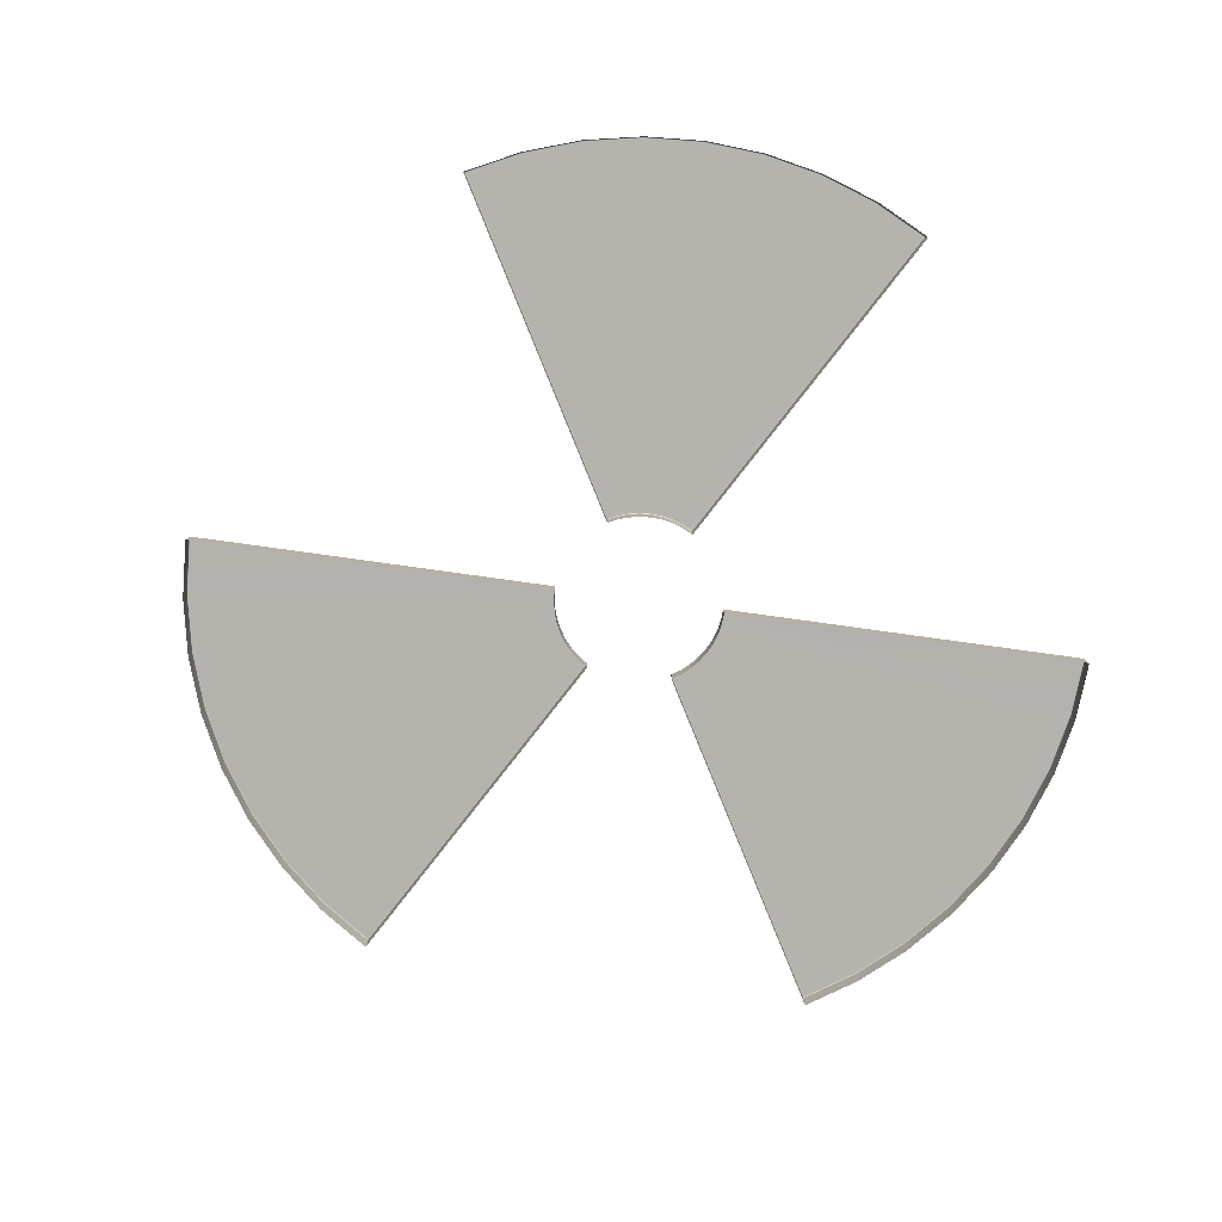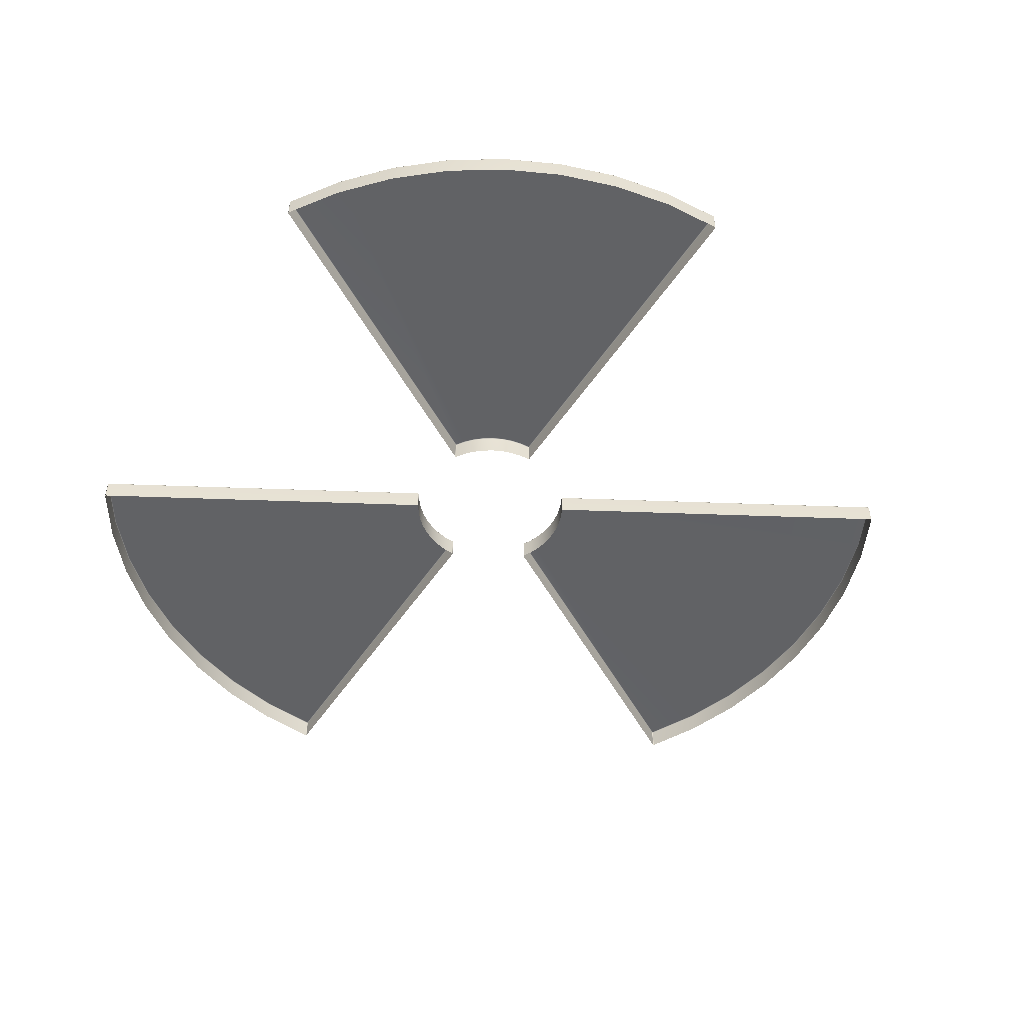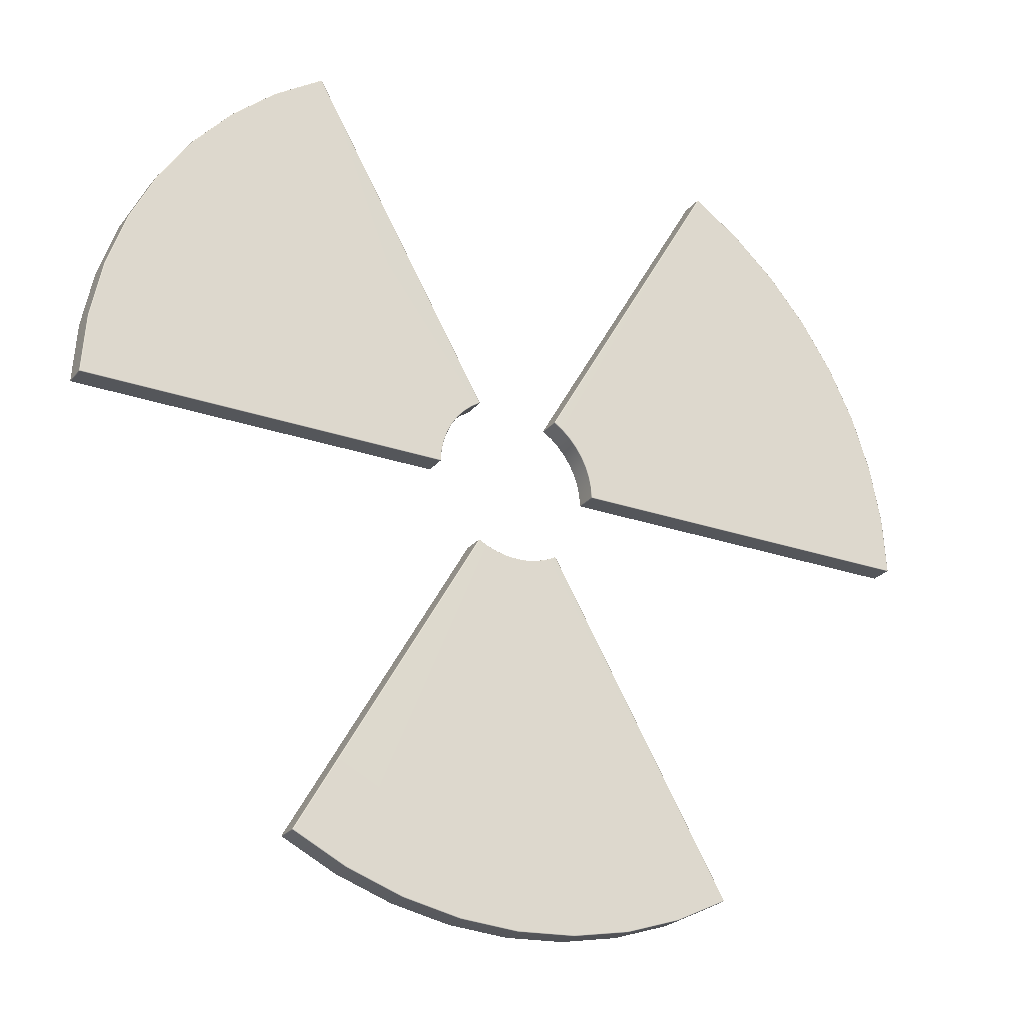
<metadata>
{"format":"obj","ext":"obj","renderer":"f3d","projection":"perspective","resolution":1024,"background":"white","views":[{"elev":-79.7,"azim":-67.9,"up":"+Y"},{"elev":-50.7,"azim":57.7,"up":"+Y"},{"elev":-25.1,"azim":150.4,"up":"+Z"}]}
</metadata>
<code>
g ENV_S10_Retro_Spinning_Beam_Medium_Ring1_01b_MO
v -6.906 0.1234 -11.96
v -6.909 0.1234 -11.98
v -6.909 0.7929 -11.98
v -6.907 0.7929 -11.96
v -6.904 0.8094 -11.98
v -6.899 0.8128 -11.97
v -1.304 0.8132 -2.276
v -1.312 0.7938 -2.272
v -1.312 0.1234 -2.272
v -1.293 0.8094 -2.264
v -1.295 0.1234 -2.259
v -1.295 0.7938 -2.259
v 6.909 0.7925 -11.98
v 6.909 0.1234 -11.98
v 6.906 0.1234 -11.96
v 6.907 0.7929 -11.96
v 6.904 0.809 -11.98
v 6.899 0.8128 -11.97
v 1.312 0.1234 -2.272
v 1.312 0.7938 -2.272
v 1.305 0.8132 -2.276
v 1.294 0.8094 -2.264
v 1.295 0.7938 -2.259
v 1.295 0.1234 -2.259
v -1.274 0.1234 -2.261
v -1.295 0.1234 -2.259
v -1.295 0.7938 -2.259
v -1.274 0.7938 -2.261
v -0.9936 0.7929 -2.399
v -1.293 0.8094 -2.264
v -1.277 0.8132 -2.268
v -0.9936 0.1234 -2.399
v -0.9969 0.8128 -2.406
v -0.6721 0.1234 -2.508
v -0.6742 0.8128 -2.516
v -0.6721 0.7929 -2.508
v -0.3389 0.1234 -2.574
v -0.3401 0.8128 -2.582
v -0.3389 0.7929 -2.574
v -0.0001001 0.1234 -2.596
v -0.0001001 0.8128 -2.605
v -0.0001001 0.7929 -2.596
v 0.3391 0.1234 -2.574
v 0.3399 0.8128 -2.582
v 0.3391 0.7929 -2.574
v 0.6719 0.1234 -2.508
v 0.674 0.8128 -2.516
v 0.6719 0.7929 -2.508
v 0.9938 0.1234 -2.399
v 0.9967 0.8128 -2.406
v 0.9938 0.7929 -2.399
v 1.274 0.1234 -2.261
v 1.278 0.8132 -2.268
v 1.274 0.7938 -2.261
v 1.295 0.1234 -2.259
v 1.294 0.8094 -2.264
v 1.295 0.7938 -2.259
v 13.81 0.1234 0.0001001
v 13.83 0.1234 0.008548
v 13.83 0.7929 0.008125
v 13.81 0.7929 0.0001001
v 13.83 0.8094 0.01193
v 13.81 0.8128 0.008125
v 2.623 0.8132 0.008125
v 2.623 0.7938 0.0001001
v 2.623 0.1234 0.0001001
v 2.607 0.8094 0.01151
v 2.604 0.1234 0.007703
v 2.604 0.7938 0.007703
v 6.924 0.7925 11.98
v 6.924 0.1234 11.97
v 6.906 0.1234 11.96
v 6.907 0.7929 11.96
v 6.925 0.809 11.97
v 6.914 0.8128 11.96
v 1.312 0.1234 2.272
v 1.312 0.7938 2.272
v 1.319 0.8132 2.268
v 1.314 0.8094 2.252
v 1.308 0.7938 2.251
v 1.308 0.1234 2.251
v 2.595 0.1234 0.02713
v 2.604 0.1234 0.007703
v 2.604 0.7938 0.007703
v 2.595 0.7938 0.02713
v 2.574 0.7929 0.3389
v 2.607 0.8094 0.01151
v 2.603 0.8132 0.02756
v 2.574 0.1234 0.3389
v 2.582 0.8128 0.3401
v 2.508 0.1234 0.6721
v 2.516 0.8128 0.6742
v 2.508 0.7929 0.6721
v 2.399 0.1234 0.9936
v 2.406 0.8128 0.9969
v 2.399 0.7929 0.9936
v 2.249 0.1234 1.298
v 2.255 0.8128 1.302
v 2.249 0.7929 1.298
v 2.06 0.1234 1.581
v 2.066 0.8128 1.586
v 2.06 0.7929 1.581
v 1.836 0.1234 1.836
v 1.842 0.8128 1.842
v 1.836 0.7929 1.836
v 1.58 0.1234 2.06
v 1.586 0.8128 2.066
v 1.58 0.7929 2.06
v 1.321 0.1234 2.233
v 1.325 0.8132 2.24
v 1.321 0.7938 2.233
v 1.308 0.1234 2.251
v 1.314 0.8094 2.252
v 1.308 0.7938 2.251
v -6.906 0.1234 11.96
v -6.924 0.1234 11.97
v -6.924 0.7929 11.98
v -6.907 0.7929 11.96
v -6.925 0.8094 11.97
v -6.914 0.8128 11.96
v -1.319 0.8132 2.268
v -1.312 0.7938 2.272
v -1.312 0.1234 2.272
v -1.314 0.8094 2.252
v -1.309 0.1234 2.251
v -1.309 0.7938 2.251
v -13.83 0.7925 0.008548
v -13.83 0.1234 0.008548
v -13.81 0.1234 0.0001001
v -13.81 0.7929 0.0001001
v -13.83 0.809 0.01193
v -13.81 0.8128 0.008125
v -2.624 0.1234 0.0001001
v -2.624 0.7938 0.0001001
v -2.624 0.8132 0.008125
v -2.607 0.8094 0.01151
v -2.604 0.7938 0.007703
v -2.604 0.1234 0.007703
v -1.321 0.1234 2.233
v -1.309 0.1234 2.251
v -1.309 0.7938 2.251
v -1.321 0.7938 2.233
v -1.581 0.7929 2.06
v -1.314 0.8094 2.252
v -1.325 0.8132 2.24
v -1.581 0.1234 2.06
v -1.586 0.8128 2.066
v -1.836 0.1234 1.836
v -1.842 0.8128 1.842
v -1.836 0.7929 1.836
v -2.06 0.1234 1.581
v -2.066 0.8128 1.586
v -2.06 0.7929 1.581
v -2.248 0.1234 1.298
v -2.256 0.8128 1.302
v -2.248 0.7929 1.298
v -2.399 0.1234 0.9936
v -2.406 0.8128 0.9969
v -2.399 0.7929 0.9936
v -2.508 0.1234 0.6721
v -2.516 0.8128 0.6742
v -2.508 0.7929 0.6721
v -2.574 0.1234 0.3389
v -2.582 0.8128 0.3401
v -2.574 0.7929 0.3389
v -2.594 0.1234 0.02713
v -2.603 0.8132 0.02756
v -2.594 0.7938 0.02713
v -2.604 0.1234 0.007703
v -2.607 0.8094 0.01151
v -2.604 0.7938 0.007703
v -2.624 0.8132 0.008125
v -2.607 0.8094 0.01151
v -2.623 0.8212 0.02798
v -2.603 0.8132 0.02756
v -2.582 0.8128 0.3401
v -13.81 0.8212 0.02798
v -13.81 0.8128 0.008125
v -13.83 0.809 0.01193
v -13.83 0.8128 0.0284
v -13.7 0.8212 1.803
v -13.72 0.8128 1.806
v -2.602 0.8212 0.3427
v -2.516 0.8128 0.6742
v -13.34 0.8212 3.575
v -13.36 0.8128 3.58
v -2.535 0.8212 0.6793
v -2.406 0.8128 0.9969
v -12.76 0.8212 5.286
v -12.78 0.8128 5.294
v -2.425 0.8212 1.005
v -2.256 0.8128 1.302
v -11.96 0.8212 6.907
v -11.98 0.8128 6.917
v -2.273 0.8212 1.312
v -2.066 0.8128 1.586
v -10.96 0.8212 8.409
v -10.97 0.8128 8.421
v -2.082 0.8212 1.598
v -1.842 0.8128 1.842
v -9.767 0.8212 9.767
v -9.782 0.8128 9.782
v -1.856 0.8212 1.856
v -1.586 0.8128 2.066
v -8.409 0.8212 10.96
v -8.421 0.8128 10.97
v -1.598 0.8212 2.082
v -6.93 0.8212 11.95
v -6.94 0.8128 11.96
v -6.925 0.8094 11.97
v -6.914 0.8128 11.96
v -1.336 0.8212 2.257
v -1.325 0.8132 2.24
v -1.319 0.8132 2.268
v -1.314 0.8094 2.252
v -13.83 0.7925 0.008548
v -13.83 0.809 0.01193
v -13.84 0.7921 0.02882
v -13.83 0.1234 0.008548
v -13.83 0.8128 0.0284
v -13.84 0.1234 0.02882
v -13.72 0.8128 1.806
v -13.72 0.1234 1.807
v -13.72 0.7929 1.807
v -13.36 0.8128 3.58
v -13.37 0.1234 3.582
v -13.37 0.7929 3.582
v -12.78 0.8128 5.294
v -12.79 0.1234 5.297
v -12.79 0.7929 5.297
v -11.98 0.8128 6.917
v -11.99 0.1234 6.921
v -11.99 0.7929 6.921
v -10.97 0.8128 8.421
v -10.98 0.1234 8.426
v -10.98 0.7929 8.426
v -9.782 0.8128 9.782
v -9.787 0.1234 9.787
v -9.787 0.7929 9.787
v -8.421 0.8128 10.97
v -8.426 0.1234 10.98
v -8.426 0.7929 10.98
v -6.94 0.8128 11.96
v -6.945 0.1234 11.97
v -6.944 0.7929 11.97
v -6.925 0.8094 11.97
v -6.924 0.1234 11.97
v -6.924 0.7929 11.98
v 1.319 0.8132 2.268
v 1.314 0.8094 2.252
v 1.336 0.8212 2.257
v 1.325 0.8132 2.24
v 1.586 0.8128 2.066
v 6.93 0.8212 11.95
v 6.914 0.8128 11.96
v 6.925 0.809 11.97
v 6.941 0.8128 11.96
v 8.409 0.8212 10.96
v 8.421 0.8128 10.97
v 1.598 0.8212 2.082
v 1.842 0.8128 1.842
v 9.768 0.8212 9.767
v 9.782 0.8128 9.782
v 1.856 0.8212 1.856
v 2.066 0.8128 1.586
v 10.96 0.8212 8.409
v 10.97 0.8128 8.421
v 2.082 0.8212 1.598
v 2.255 0.8128 1.302
v 11.96 0.8212 6.907
v 11.98 0.8128 6.917
v 2.273 0.8212 1.312
v 2.406 0.8128 0.9969
v 12.76 0.8212 5.286
v 12.78 0.8128 5.294
v 2.425 0.8212 1.005
v 2.516 0.8128 0.6742
v 13.34 0.8212 3.575
v 13.36 0.8128 3.58
v 2.535 0.8212 0.6793
v 2.582 0.8128 0.3401
v 13.7 0.8212 1.803
v 13.71 0.8128 1.806
v 2.602 0.8212 0.3427
v 13.81 0.8212 0.02798
v 13.83 0.8128 0.02798
v 13.83 0.8094 0.01193
v 13.81 0.8128 0.008125
v 2.623 0.8212 0.02798
v 2.603 0.8132 0.02756
v 2.623 0.8132 0.008125
v 2.607 0.8094 0.01151
v 6.924 0.7925 11.98
v 6.925 0.809 11.97
v 6.945 0.7921 11.97
v 6.924 0.1234 11.97
v 6.941 0.8128 11.96
v 6.945 0.1234 11.97
v 8.421 0.8128 10.97
v 8.426 0.1234 10.98
v 8.426 0.7929 10.98
v 9.782 0.8128 9.782
v 9.788 0.1234 9.787
v 9.788 0.7929 9.787
v 10.97 0.8128 8.421
v 10.98 0.1234 8.426
v 10.98 0.7929 8.426
v 11.98 0.8128 6.917
v 11.99 0.1234 6.921
v 11.99 0.7929 6.921
v 12.78 0.8128 5.294
v 12.79 0.1234 5.297
v 12.79 0.7929 5.297
v 13.36 0.8128 3.58
v 13.37 0.1234 3.582
v 13.37 0.7929 3.582
v 13.71 0.8128 1.806
v 13.72 0.1234 1.807
v 13.72 0.7929 1.807
v 13.83 0.8128 0.02798
v 13.84 0.1234 0.02882
v 13.84 0.7929 0.02798
v 13.83 0.8094 0.01193
v 13.83 0.1234 0.008548
v 13.83 0.7929 0.008125
v 1.305 0.8132 -2.276
v 1.294 0.8094 -2.264
v 1.287 0.8212 -2.285
v 1.278 0.8132 -2.268
v 0.9967 0.8128 -2.406
v 6.882 0.8212 -11.98
v 6.899 0.8128 -11.97
v 6.904 0.809 -11.98
v 6.891 0.8128 -11.99
v 5.286 0.8212 -12.76
v 5.294 0.8128 -12.78
v 1.004 0.8212 -2.425
v 0.674 0.8128 -2.516
v 3.575 0.8212 -13.34
v 3.581 0.8128 -13.36
v 0.6791 0.8212 -2.535
v 0.3399 0.8128 -2.582
v 1.803 0.8212 -13.7
v 1.806 0.8128 -13.71
v 0.3425 0.8212 -2.602
v -0.0001001 0.8128 -2.605
v -0.0001001 0.8212 -13.81
v -0.0001001 0.8128 -13.83
v -0.0001001 0.8212 -2.625
v -0.3401 0.8128 -2.582
v -1.803 0.8212 -13.7
v -1.806 0.8128 -13.71
v -0.3427 0.8212 -2.602
v -0.6742 0.8128 -2.516
v -3.575 0.8212 -13.34
v -3.58 0.8128 -13.36
v -0.6793 0.8212 -2.535
v -0.9969 0.8128 -2.406
v -5.286 0.8212 -12.76
v -5.294 0.8128 -12.78
v -1.005 0.8212 -2.425
v -6.882 0.8212 -11.98
v -6.891 0.8128 -11.99
v -6.904 0.8094 -11.98
v -6.899 0.8128 -11.97
v -1.287 0.8212 -2.285
v -1.277 0.8132 -2.268
v -1.304 0.8132 -2.276
v -1.293 0.8094 -2.264
v 6.909 0.7925 -11.98
v 6.904 0.809 -11.98
v 6.895 0.7921 -12
v 6.909 0.1234 -11.98
v 6.891 0.8128 -11.99
v 6.895 0.1234 -12
v 5.294 0.8128 -12.78
v 5.297 0.1234 -12.79
v 5.297 0.7929 -12.79
v 3.581 0.8128 -13.36
v 3.583 0.1234 -13.37
v 3.583 0.7929 -13.37
v 1.806 0.8128 -13.71
v 1.807 0.1234 -13.72
v 1.807 0.7929 -13.72
v -0.0001001 0.8128 -13.83
v -0.0001001 0.1234 -13.84
v -0.0001001 0.7929 -13.84
v -1.806 0.8128 -13.71
v -1.807 0.1234 -13.72
v -1.807 0.7929 -13.72
v -3.58 0.8128 -13.36
v -3.582 0.1234 -13.37
v -3.582 0.7929 -13.37
v -5.294 0.8128 -12.78
v -5.297 0.1234 -12.79
v -5.297 0.7929 -12.79
v -6.891 0.8128 -11.99
v -6.895 0.1234 -12
v -6.896 0.7929 -12
v -6.904 0.8094 -11.98
v -6.909 0.1234 -11.98
v -6.909 0.7929 -11.98
g ENV_S10_Retro_Spinning_Beam_Medium_Ring1_01b_MO_0
f 3 2 1
f 3 1 4
f 4 5 3
f 4 6 5
f 4 7 6
f 1 8 4
f 4 8 7
f 1 9 8
f 8 10 7
f 8 9 11
f 8 12 10
f 8 11 12
f 15 14 13
f 15 13 16
f 16 13 17
f 16 17 18
f 16 19 15
f 18 20 16
f 16 20 19
f 18 21 20
f 20 21 22
f 20 22 23
f 23 19 20
f 23 24 19
f 27 26 25
f 27 25 28
f 25 29 28
f 28 30 27
f 28 31 30
f 31 28 29
f 25 32 29
f 31 29 33
f 29 32 34
f 35 33 29
f 29 34 36
f 35 29 36
f 36 34 37
f 38 35 36
f 36 37 39
f 38 36 39
f 39 37 40
f 41 38 39
f 39 40 42
f 41 39 42
f 42 40 43
f 44 41 42
f 42 43 45
f 44 42 45
f 45 43 46
f 47 44 45
f 45 46 48
f 47 45 48
f 48 46 49
f 48 50 47
f 48 49 51
f 48 51 50
f 51 49 52
f 51 53 50
f 51 52 54
f 51 54 53
f 54 52 55
f 54 56 53
f 54 55 57
f 54 57 56
f 60 59 58
f 60 58 61
f 61 62 60
f 61 63 62
f 61 64 63
f 58 65 61
f 61 65 64
f 58 66 65
f 65 67 64
f 65 66 68
f 65 69 67
f 65 68 69
f 72 71 70
f 72 70 73
f 73 70 74
f 73 74 75
f 73 76 72
f 75 77 73
f 73 77 76
f 75 78 77
f 77 78 79
f 77 79 80
f 80 76 77
f 80 81 76
f 84 83 82
f 84 82 85
f 82 86 85
f 85 87 84
f 85 88 87
f 88 85 86
f 82 89 86
f 88 86 90
f 86 89 91
f 92 90 86
f 86 91 93
f 92 86 93
f 93 91 94
f 95 92 93
f 93 94 96
f 95 93 96
f 96 94 97
f 98 95 96
f 96 97 99
f 98 96 99
f 99 97 100
f 101 98 99
f 99 100 102
f 101 99 102
f 102 100 103
f 104 101 102
f 102 103 105
f 104 102 105
f 105 103 106
f 105 107 104
f 105 106 108
f 105 108 107
f 108 106 109
f 108 110 107
f 108 109 111
f 108 111 110
f 111 109 112
f 111 113 110
f 111 112 114
f 111 114 113
f 117 116 115
f 117 115 118
f 118 119 117
f 118 120 119
f 118 121 120
f 115 122 118
f 118 122 121
f 115 123 122
f 122 124 121
f 122 123 125
f 122 126 124
f 122 125 126
f 129 128 127
f 129 127 130
f 130 127 131
f 130 131 132
f 130 133 129
f 132 134 130
f 130 134 133
f 132 135 134
f 134 135 136
f 134 136 137
f 137 133 134
f 137 138 133
f 141 140 139
f 141 139 142
f 139 143 142
f 142 144 141
f 142 145 144
f 145 142 143
f 139 146 143
f 145 143 147
f 143 146 148
f 149 147 143
f 143 148 150
f 149 143 150
f 150 148 151
f 152 149 150
f 150 151 153
f 152 150 153
f 153 151 154
f 155 152 153
f 153 154 156
f 155 153 156
f 156 154 157
f 158 155 156
f 156 157 159
f 158 156 159
f 159 157 160
f 161 158 159
f 159 160 162
f 161 159 162
f 162 160 163
f 162 164 161
f 162 163 165
f 162 165 164
f 165 163 166
f 165 167 164
f 165 166 168
f 165 168 167
f 168 166 169
f 168 170 167
f 168 169 171
f 168 171 170
f 174 173 172
f 174 175 173
f 176 175 174
f 177 174 172
f 177 172 178
f 177 178 179
f 177 179 180
f 181 177 180
f 181 174 177
f 181 180 182
f 176 174 183
f 181 183 174
f 184 176 183
f 185 181 182
f 185 183 181
f 185 182 186
f 184 183 187
f 185 187 183
f 187 188 184
f 186 189 185
f 189 187 185
f 186 190 189
f 187 191 188
f 189 191 187
f 191 192 188
f 190 193 189
f 193 191 189
f 190 194 193
f 191 195 192
f 193 195 191
f 195 196 192
f 194 197 193
f 197 195 193
f 194 198 197
f 195 199 196
f 197 199 195
f 199 200 196
f 198 201 197
f 201 199 197
f 198 202 201
f 199 203 200
f 201 203 199
f 203 204 200
f 202 205 201
f 205 203 201
f 202 206 205
f 203 207 204
f 205 207 203
f 206 208 205
f 208 207 205
f 206 209 208
f 208 209 210
f 208 210 211
f 212 204 207
f 208 212 207
f 211 212 208
f 212 213 204
f 211 214 212
f 212 215 213
f 212 214 215
f 218 217 216
f 219 218 216
f 218 220 217
f 219 221 218
f 222 220 218
f 218 221 223
f 222 218 224
f 218 223 224
f 225 222 224
f 224 223 226
f 225 224 227
f 224 226 227
f 227 228 225
f 227 226 229
f 227 230 228
f 227 229 230
f 230 231 228
f 230 229 232
f 230 233 231
f 230 232 233
f 233 234 231
f 233 232 235
f 233 236 234
f 233 235 236
f 236 237 234
f 236 235 238
f 236 239 237
f 236 238 239
f 239 240 237
f 239 238 241
f 239 242 240
f 239 241 242
f 242 243 240
f 242 241 244
f 242 245 243
f 242 244 245
f 245 246 243
f 245 244 247
f 245 248 246
f 245 247 248
f 251 250 249
f 251 252 250
f 253 252 251
f 254 251 249
f 254 249 255
f 254 255 256
f 254 256 257
f 258 254 257
f 258 251 254
f 258 257 259
f 253 251 260
f 258 260 251
f 261 253 260
f 262 258 259
f 262 260 258
f 262 259 263
f 261 260 264
f 262 264 260
f 264 265 261
f 263 266 262
f 266 264 262
f 263 267 266
f 264 268 265
f 266 268 264
f 268 269 265
f 267 270 266
f 270 268 266
f 267 271 270
f 268 272 269
f 270 272 268
f 272 273 269
f 271 274 270
f 274 272 270
f 271 275 274
f 272 276 273
f 274 276 272
f 276 277 273
f 275 278 274
f 278 276 274
f 275 279 278
f 276 280 277
f 278 280 276
f 280 281 277
f 279 282 278
f 282 280 278
f 279 283 282
f 280 284 281
f 282 284 280
f 283 285 282
f 285 284 282
f 283 286 285
f 285 286 287
f 285 287 288
f 289 281 284
f 285 289 284
f 288 289 285
f 289 290 281
f 288 291 289
f 289 292 290
f 289 291 292
f 295 294 293
f 296 295 293
f 295 297 294
f 296 298 295
f 299 297 295
f 295 298 300
f 299 295 301
f 295 300 301
f 302 299 301
f 301 300 303
f 302 301 304
f 301 303 304
f 304 305 302
f 304 303 306
f 304 307 305
f 304 306 307
f 307 308 305
f 307 306 309
f 307 310 308
f 307 309 310
f 310 311 308
f 310 309 312
f 310 313 311
f 310 312 313
f 313 314 311
f 313 312 315
f 313 316 314
f 313 315 316
f 316 317 314
f 316 315 318
f 316 319 317
f 316 318 319
f 319 320 317
f 319 318 321
f 319 322 320
f 319 321 322
f 322 323 320
f 322 321 324
f 322 325 323
f 322 324 325
f 328 327 326
f 328 329 327
f 330 329 328
f 331 328 326
f 331 326 332
f 331 332 333
f 331 333 334
f 335 331 334
f 335 328 331
f 335 334 336
f 330 328 337
f 335 337 328
f 338 330 337
f 339 335 336
f 339 337 335
f 339 336 340
f 338 337 341
f 339 341 337
f 341 342 338
f 340 343 339
f 343 341 339
f 340 344 343
f 341 345 342
f 343 345 341
f 345 346 342
f 344 347 343
f 347 345 343
f 344 348 347
f 345 349 346
f 347 349 345
f 349 350 346
f 348 351 347
f 351 349 347
f 348 352 351
f 349 353 350
f 351 353 349
f 353 354 350
f 352 355 351
f 355 353 351
f 352 356 355
f 353 357 354
f 355 357 353
f 357 358 354
f 356 359 355
f 359 357 355
f 356 360 359
f 357 361 358
f 359 361 357
f 360 362 359
f 362 361 359
f 360 363 362
f 362 363 364
f 362 364 365
f 366 358 361
f 362 366 361
f 365 366 362
f 366 367 358
f 365 368 366
f 366 369 367
f 366 368 369
f 372 371 370
f 373 372 370
f 372 374 371
f 373 375 372
f 376 374 372
f 372 375 377
f 376 372 378
f 372 377 378
f 379 376 378
f 378 377 380
f 379 378 381
f 378 380 381
f 381 382 379
f 381 380 383
f 381 384 382
f 381 383 384
f 384 385 382
f 384 383 386
f 384 387 385
f 384 386 387
f 387 388 385
f 387 386 389
f 387 390 388
f 387 389 390
f 390 391 388
f 390 389 392
f 390 393 391
f 390 392 393
f 393 394 391
f 393 392 395
f 393 396 394
f 393 395 396
f 396 397 394
f 396 395 398
f 396 399 397
f 396 398 399
f 399 400 397
f 399 398 401
f 399 402 400
f 399 401 402

</code>
